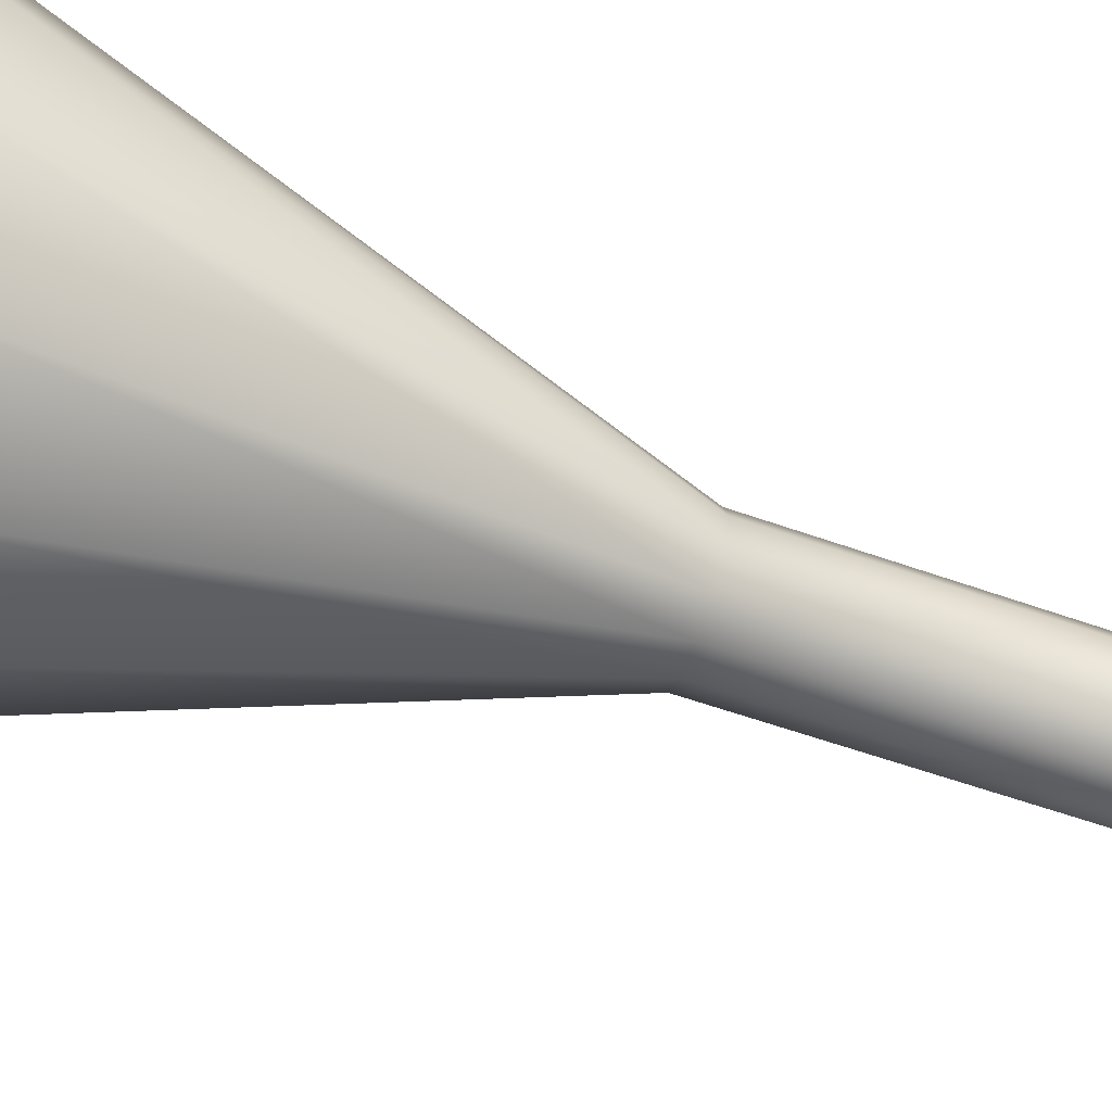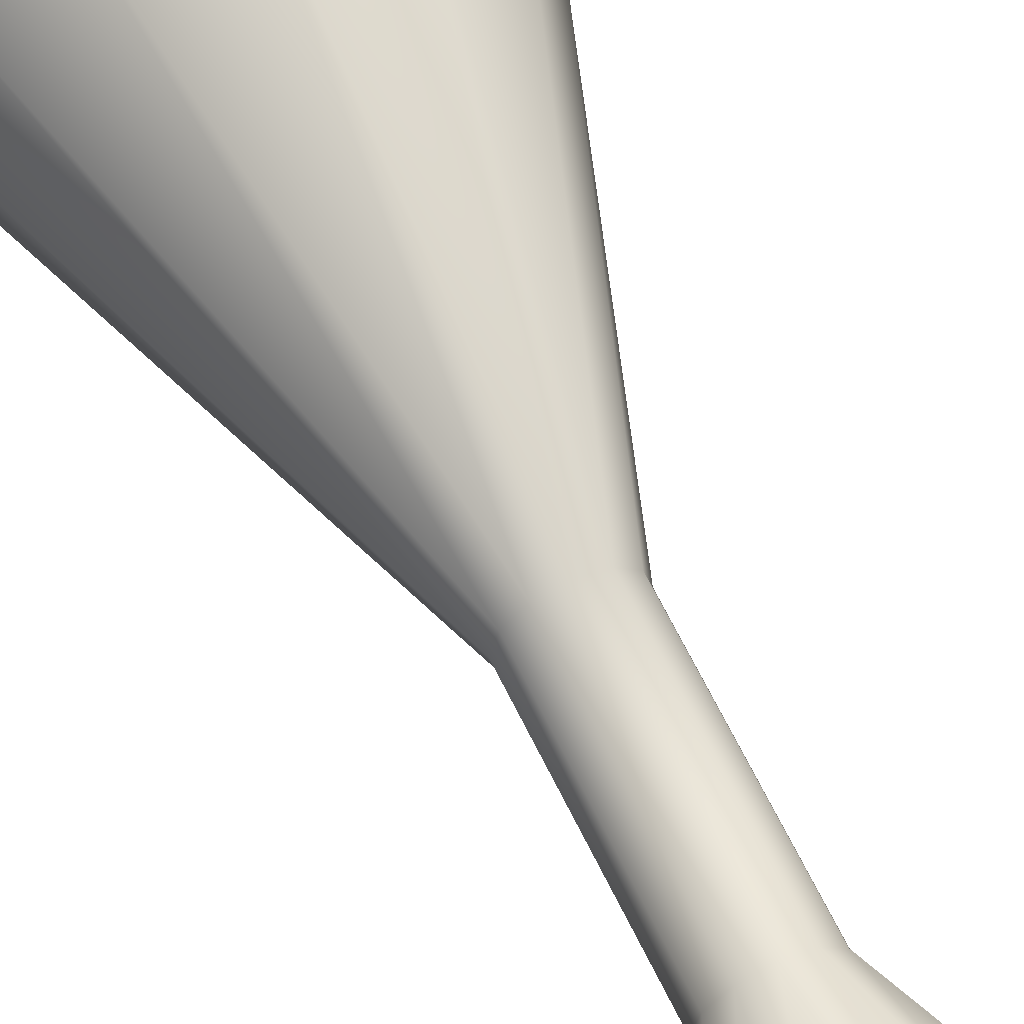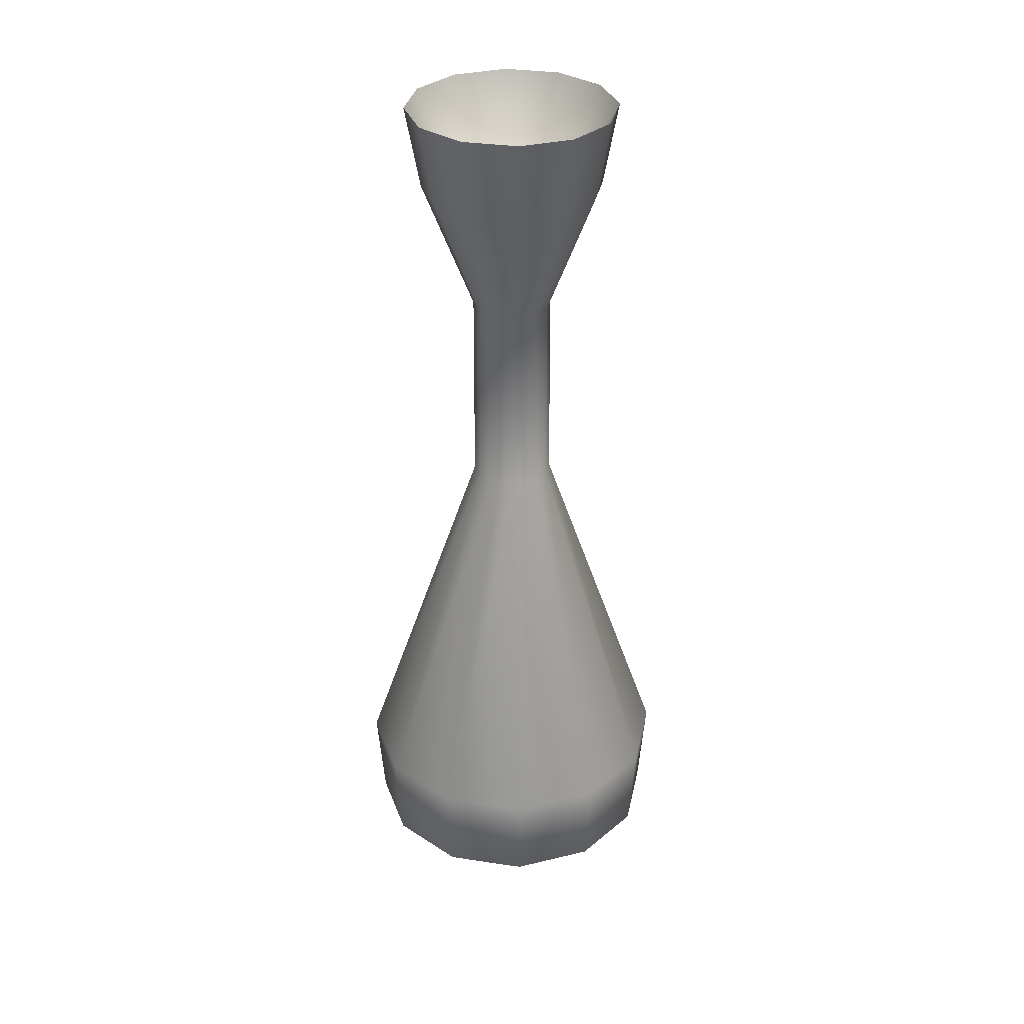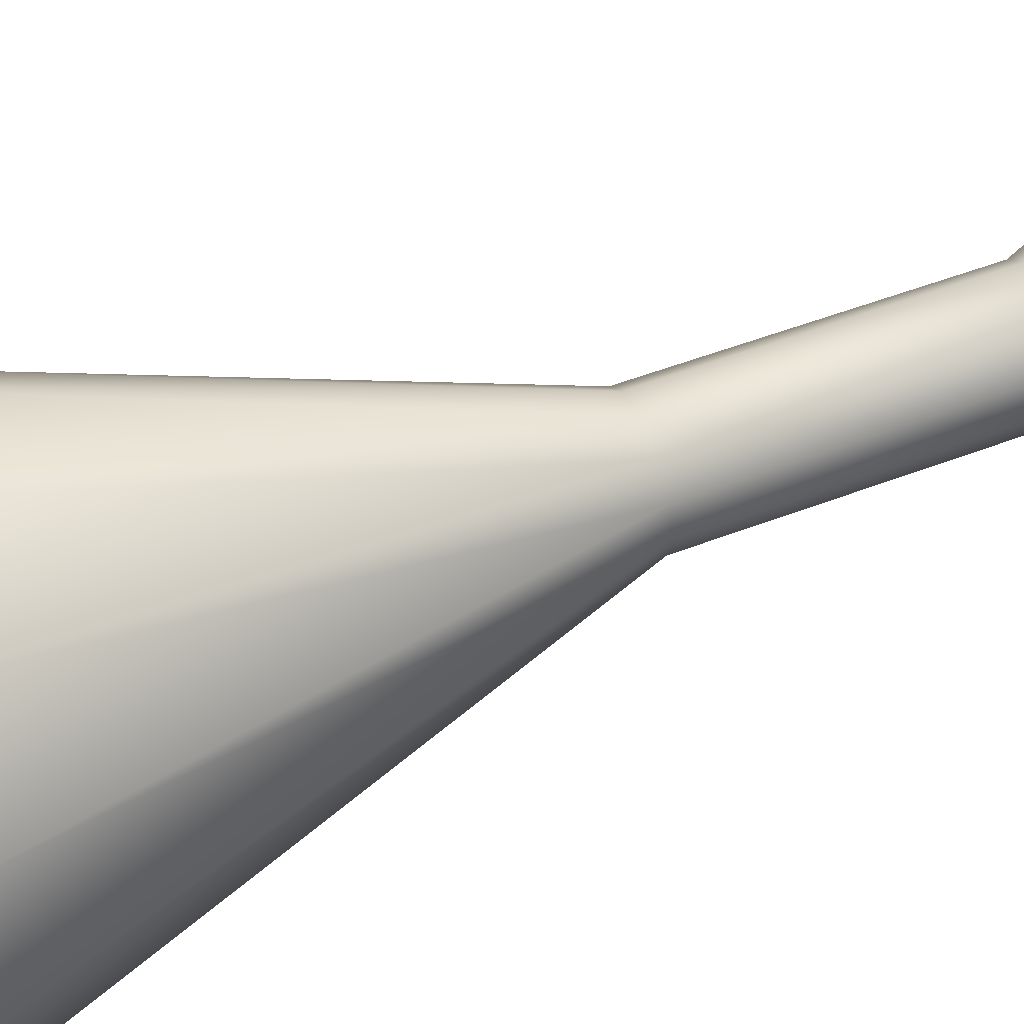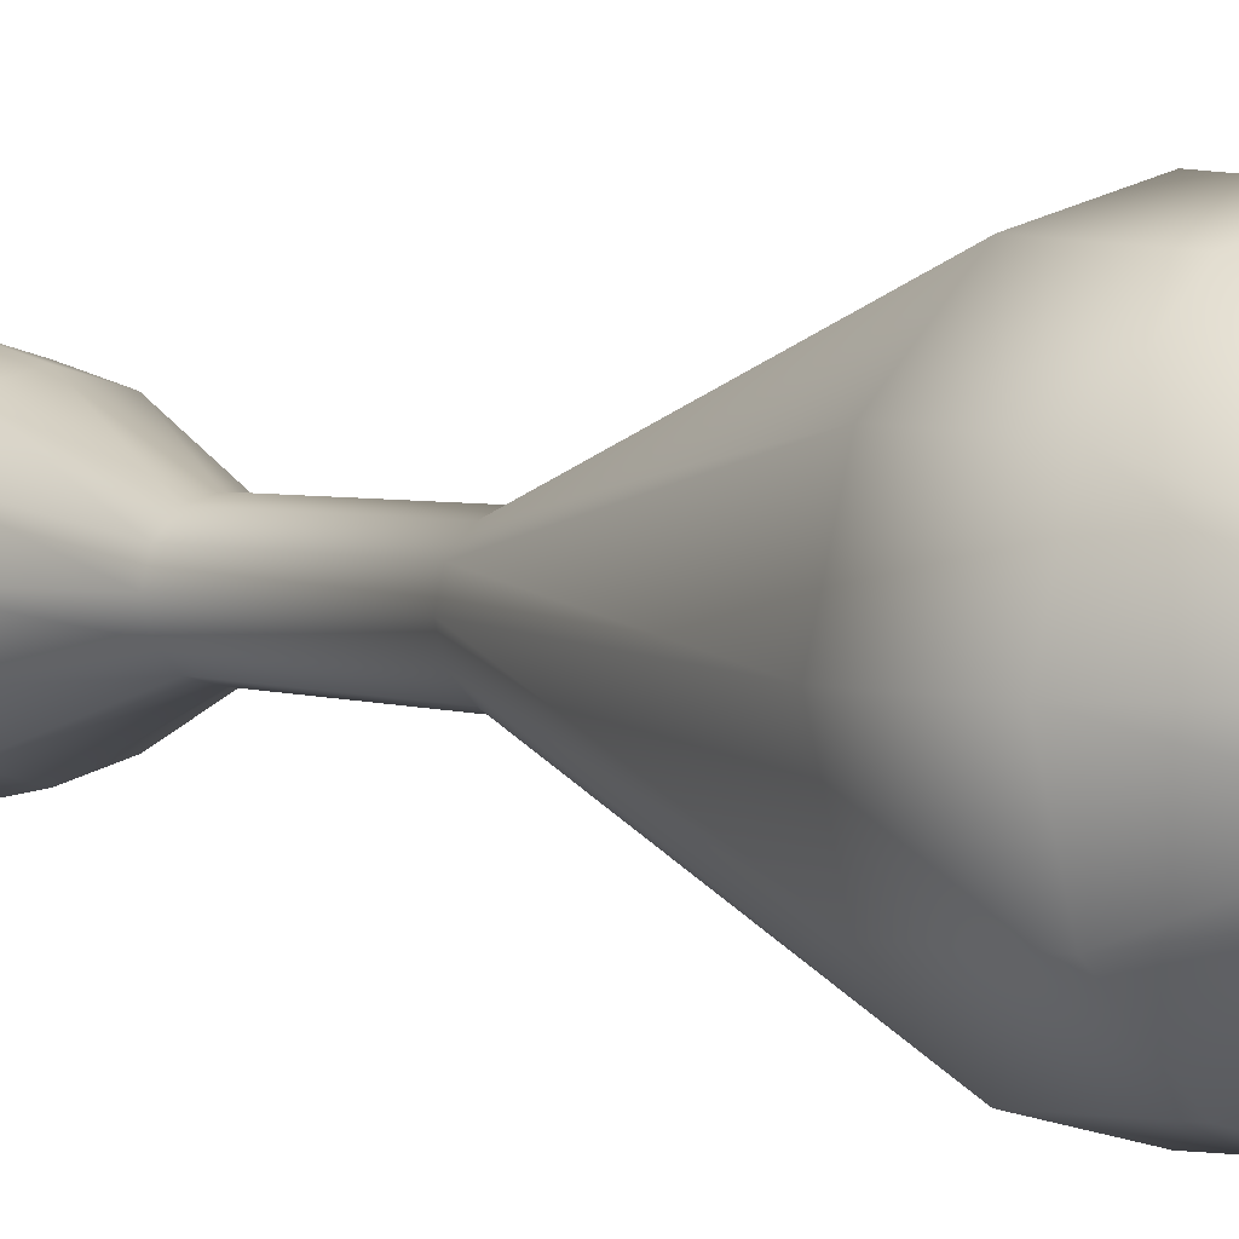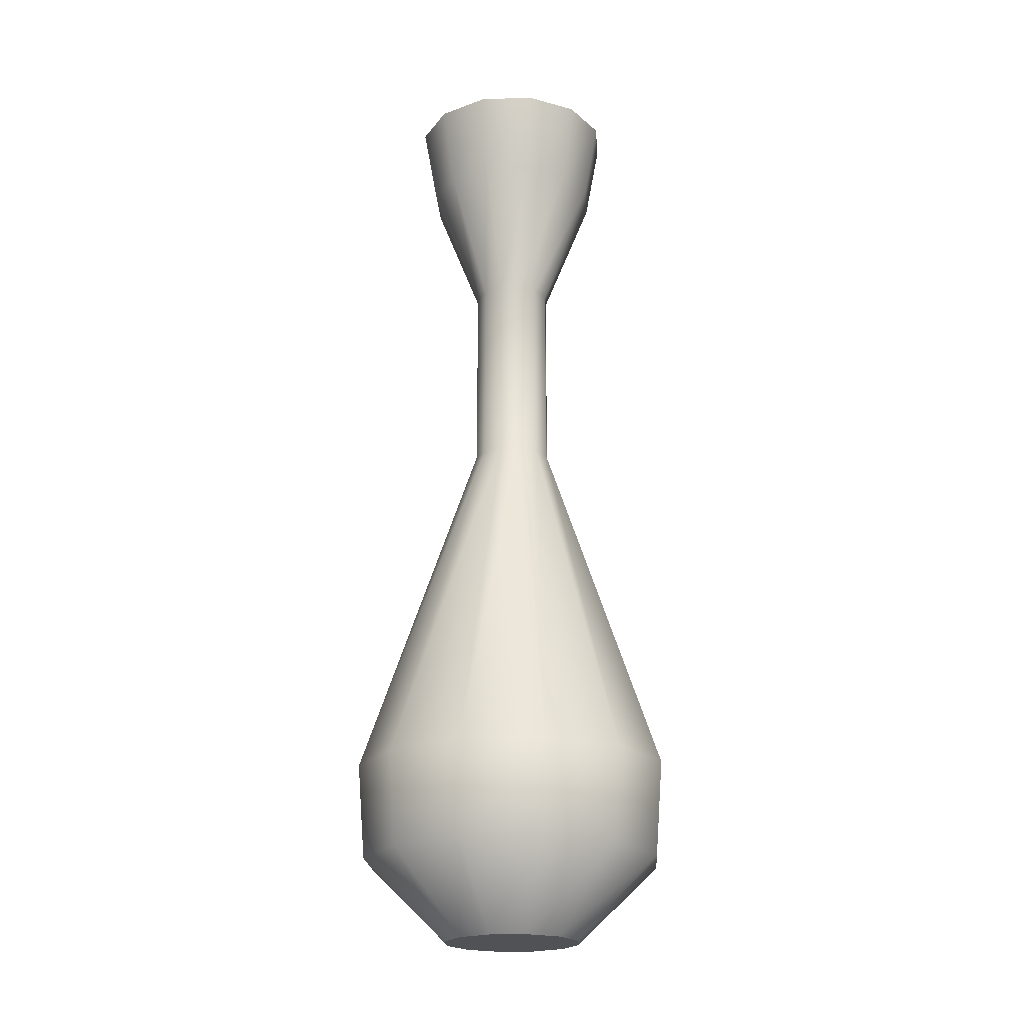
<metadata>
{"format":"obj","ext":"obj","renderer":"f3d","projection":"perspective","resolution":1024,"background":"white","views":[{"elev":-65.2,"azim":71.0,"up":"+Z"},{"elev":61.3,"azim":154.8,"up":"+Z"},{"elev":33.0,"azim":-33.4,"up":"+Y"},{"elev":54.9,"azim":68.2,"up":"+Z"},{"elev":3.5,"azim":-38.6,"up":"+Z"},{"elev":-20.7,"azim":48.7,"up":"+Y"}]}
</metadata>
<code>
v 6.243 0 -3.605
v 3.605 0 -6.243
v 0 0 -7.209
v -3.605 0 -6.243
v -6.243 0 -3.605
v -7.209 0 0
v -6.243 0 3.605
v -3.605 0 6.243
v 0 0 7.209
v 3.605 0 6.243
v 6.243 0 3.605
v 7.209 0 0
v 9.446 97.39 -5.454
v 5.454 97.39 -9.446
v 0 97.39 -10.91
v -5.454 97.39 -9.446
v -9.446 97.39 -5.454
v -10.91 97.39 0
v -9.446 97.39 5.454
v -5.454 97.39 9.446
v 0 97.39 10.91
v 5.454 97.39 9.446
v 9.446 97.39 5.454
v 10.91 97.39 0
v 0 0 0
v 0 78.22 0
v 0 55.04 4.192
v -2.096 55.04 3.631
v -3.631 55.04 2.096
v -4.192 55.04 0
v -3.631 55.04 -2.096
v -2.096 55.04 -3.631
v 0 55.04 -4.192
v 2.096 55.04 -3.631
v 3.631 55.04 -2.096
v 4.192 55.04 0
v 3.631 55.04 2.096
v 2.096 55.04 3.631
v -2.065 75.61 3.576
v -3.576 75.61 2.065
v -4.129 75.61 0
v -3.576 75.61 -2.065
v -2.065 75.61 -3.576
v 0 75.61 -4.129
v 2.065 75.61 -3.576
v 3.576 75.61 -2.065
v 4.129 75.61 0
v 3.576 75.61 2.065
v 2.065 75.61 3.576
v 0 75.61 4.129
v -8.391 18.29 14.53
v -8.006 8.412 13.87
v -13.87 8.412 8.006
v -14.53 18.29 8.391
v -16.01 8.412 1e-06
v -16.78 18.29 0
v -13.87 8.412 -8.006
v -14.53 18.29 -8.391
v -8.006 8.412 -13.87
v -8.391 18.29 -14.53
v 0 8.412 -16.01
v 0 18.29 -16.78
v 8.006 8.412 -13.87
v 8.391 18.29 -14.53
v 13.87 8.412 -8.006
v 14.53 18.29 -8.391
v 16.01 8.412 -1e-06
v 16.78 18.29 0
v 13.87 8.412 8.006
v 14.53 18.29 8.391
v 8.006 8.412 13.87
v 8.391 18.29 14.53
v 0 8.412 16.01
v 0 18.29 16.78
v 0 88.97 9.38
v -4.69 88.97 8.123
v -8.123 88.97 4.69
v -9.38 88.97 0
v -8.123 88.97 -4.69
v -4.69 88.97 -8.123
v 0 88.97 -9.38
v 4.69 88.97 -8.123
v 8.123 88.97 -4.69
v 9.38 88.97 0
v 8.123 88.97 4.69
v 4.69 88.97 8.123
f 2 1 25
f 3 2 25
f 4 3 25
f 5 4 25
f 6 5 25
f 7 6 25
f 8 7 25
f 9 8 25
f 10 9 25
f 11 10 25
f 12 11 25
f 1 12 25
f 13 14 26
f 14 15 26
f 15 16 26
f 16 17 26
f 17 18 26
f 18 19 26
f 19 20 26
f 20 21 26
f 21 22 26
f 22 23 26
f 23 24 26
f 24 13 26
f 28 27 50 39
f 29 28 39 40
f 30 29 40 41
f 31 30 41 42
f 32 31 42 43
f 33 32 43 44
f 34 33 44 45
f 35 34 45 46
f 36 35 46 47
f 37 36 47 48
f 38 37 48 49
f 27 38 49 50
f 40 39 76 77
f 41 40 77 78
f 42 41 78 79
f 43 42 79 80
f 44 43 80 81
f 45 44 81 82
f 46 45 82 83
f 47 46 83 84
f 48 47 84 85
f 49 48 85 86
f 50 49 86 75
f 39 50 75 76
f 51 52 73 74
f 52 51 54 53
f 53 54 56 55
f 55 56 58 57
f 57 58 60 59
f 59 60 62 61
f 61 62 64 63
f 63 64 66 65
f 65 66 68 67
f 67 68 70 69
f 69 70 72 71
f 71 72 74 73
f 1 2 63 65
f 2 3 61 63
f 3 4 59 61
f 4 5 57 59
f 5 6 55 57
f 6 7 53 55
f 7 8 52 53
f 8 9 73 52
f 9 10 71 73
f 10 11 69 71
f 11 12 67 69
f 12 1 65 67
f 54 51 28 29
f 56 54 29 30
f 58 56 30 31
f 60 58 31 32
f 62 60 32 33
f 64 62 33 34
f 66 64 34 35
f 68 66 35 36
f 70 68 36 37
f 72 70 37 38
f 74 72 38 27
f 51 74 27 28
f 76 75 21 20
f 77 76 20 19
f 78 77 19 18
f 79 78 18 17
f 80 79 17 16
f 81 80 16 15
f 82 81 15 14
f 83 82 14 13
f 84 83 13 24
f 85 84 24 23
f 86 85 23 22
f 75 86 22 21

</code>
